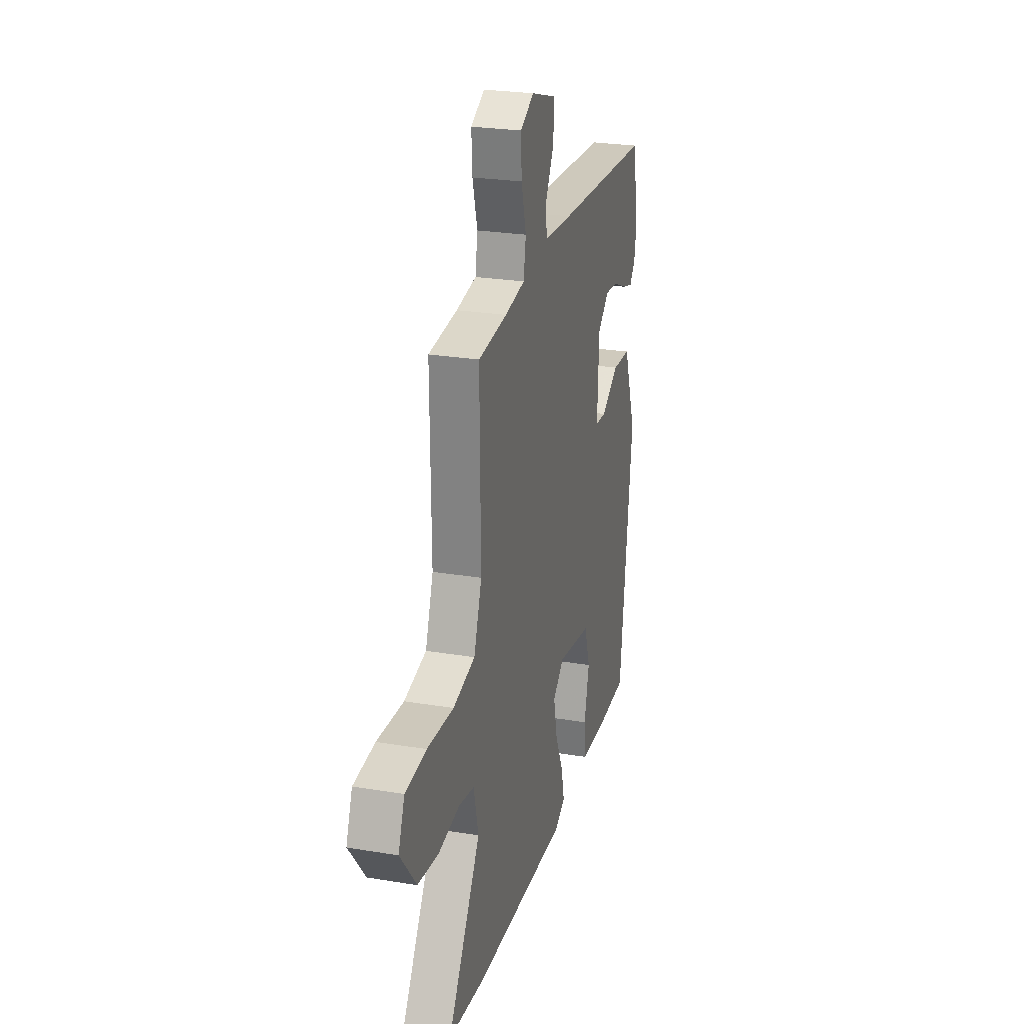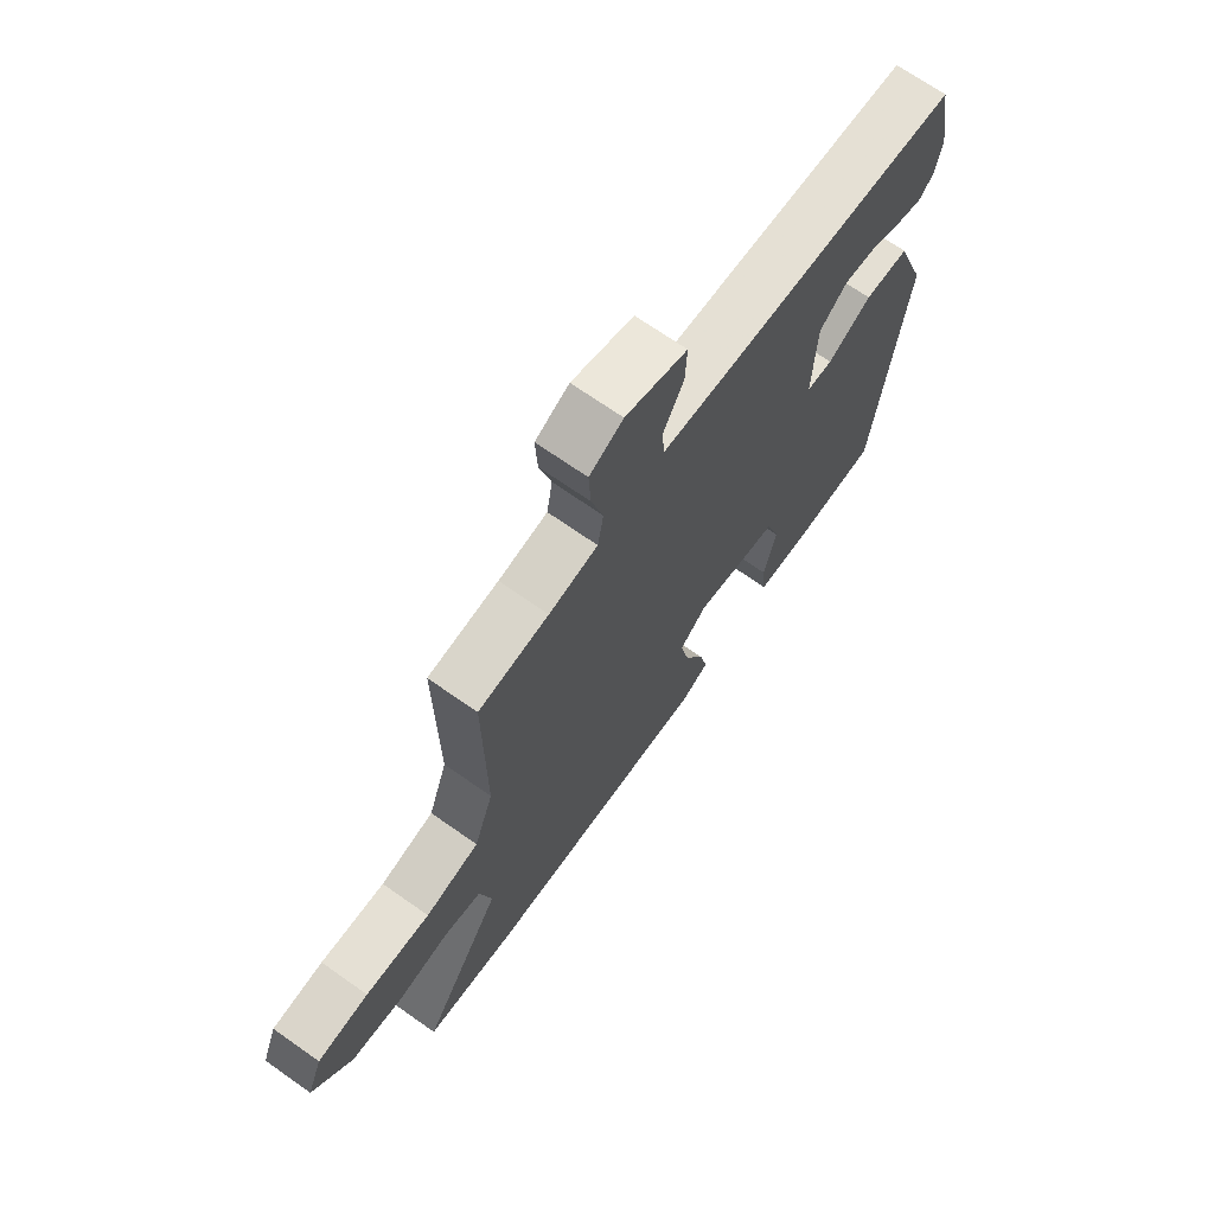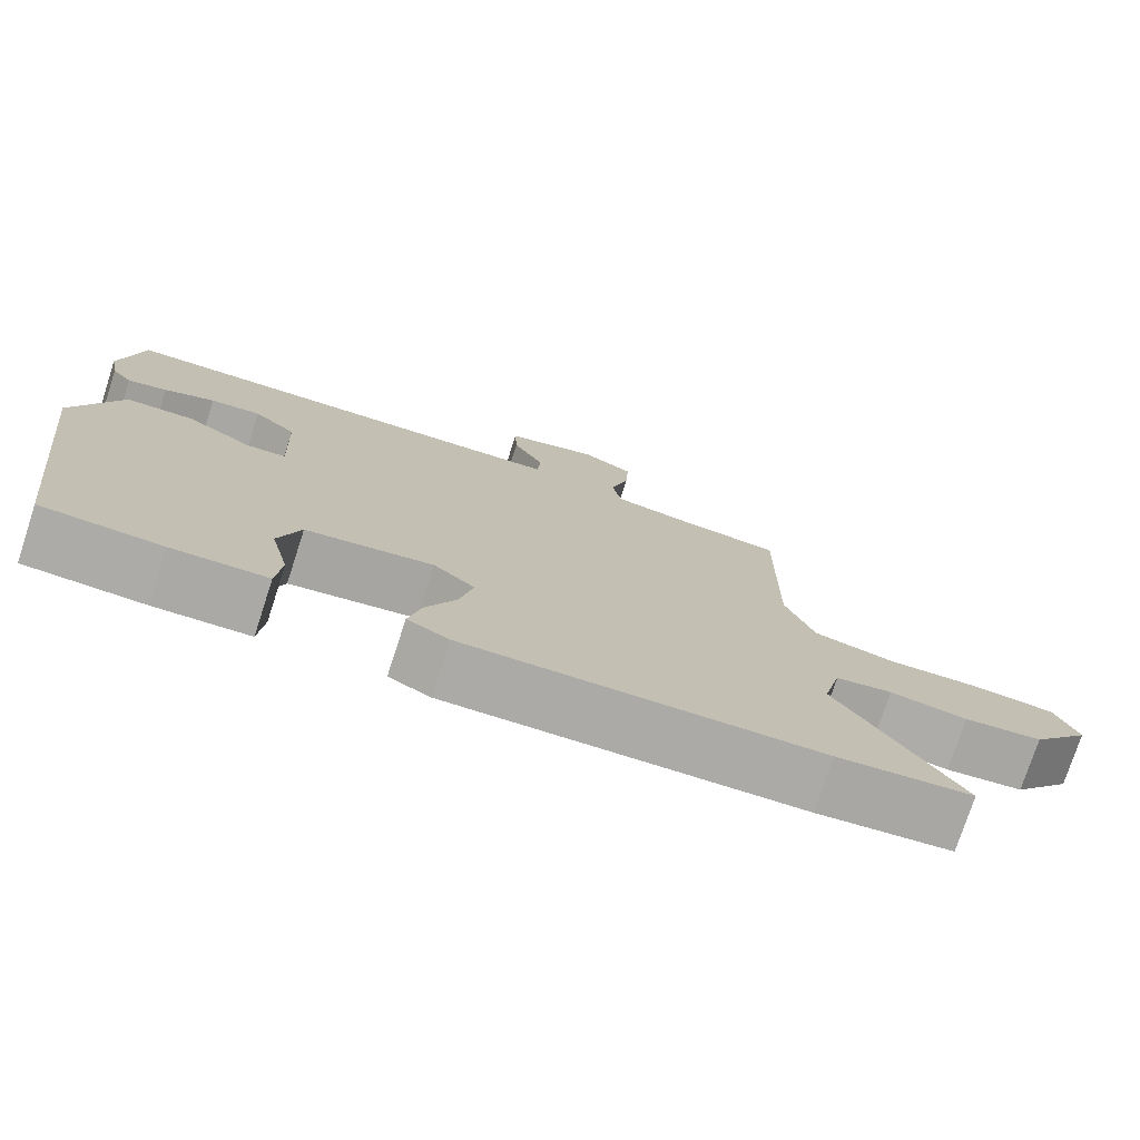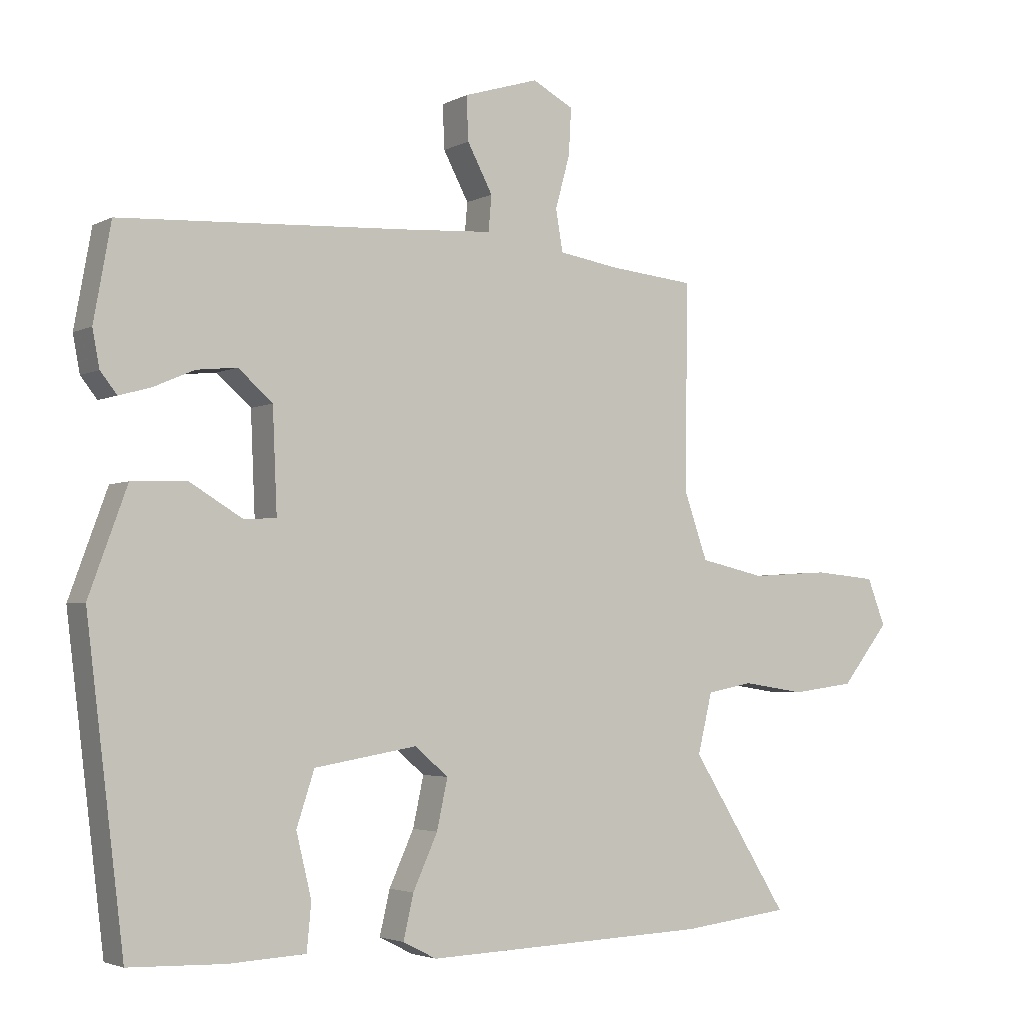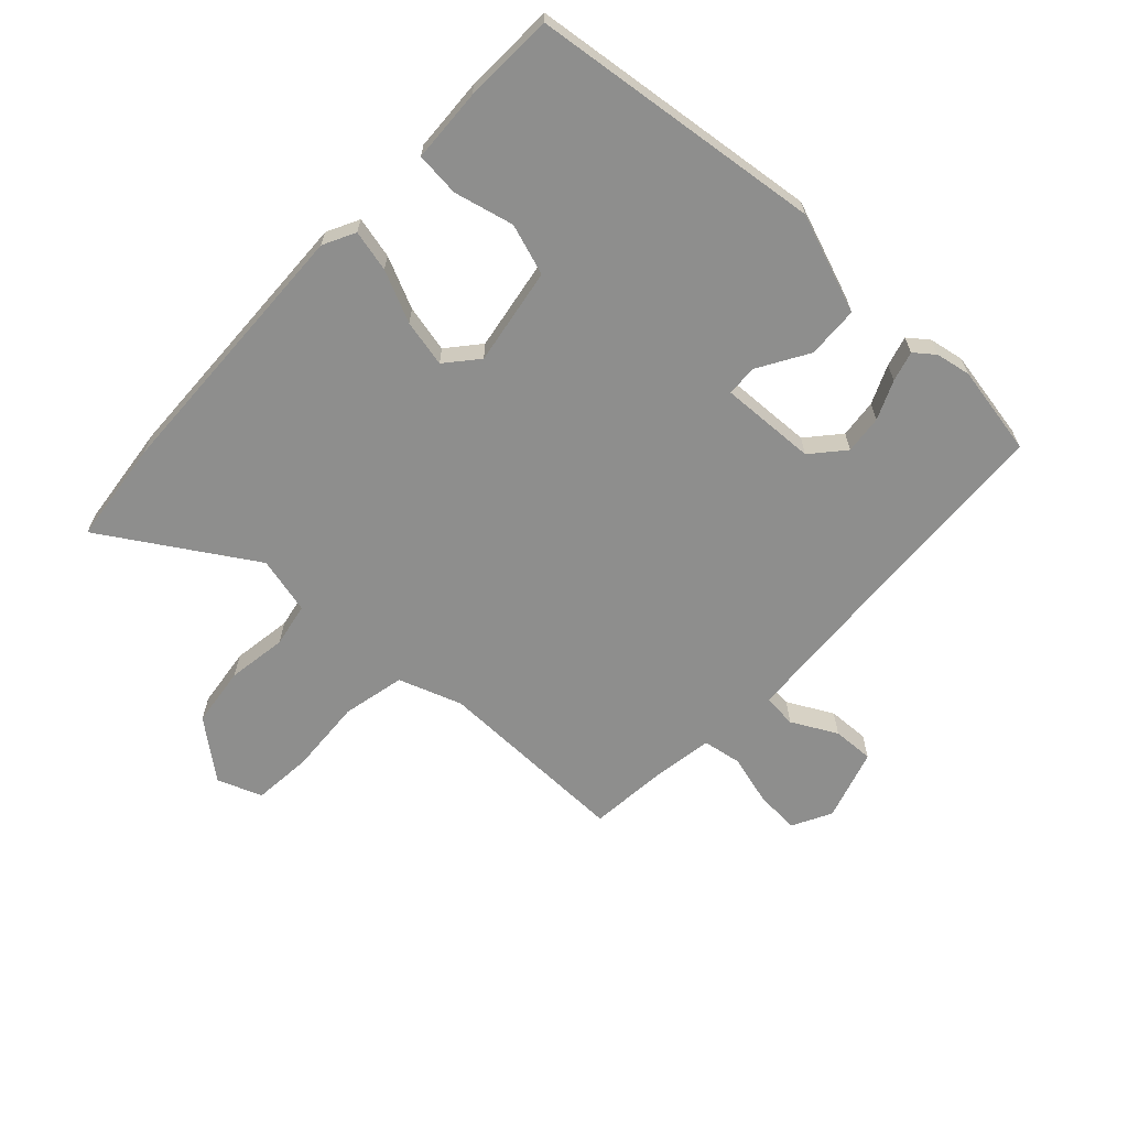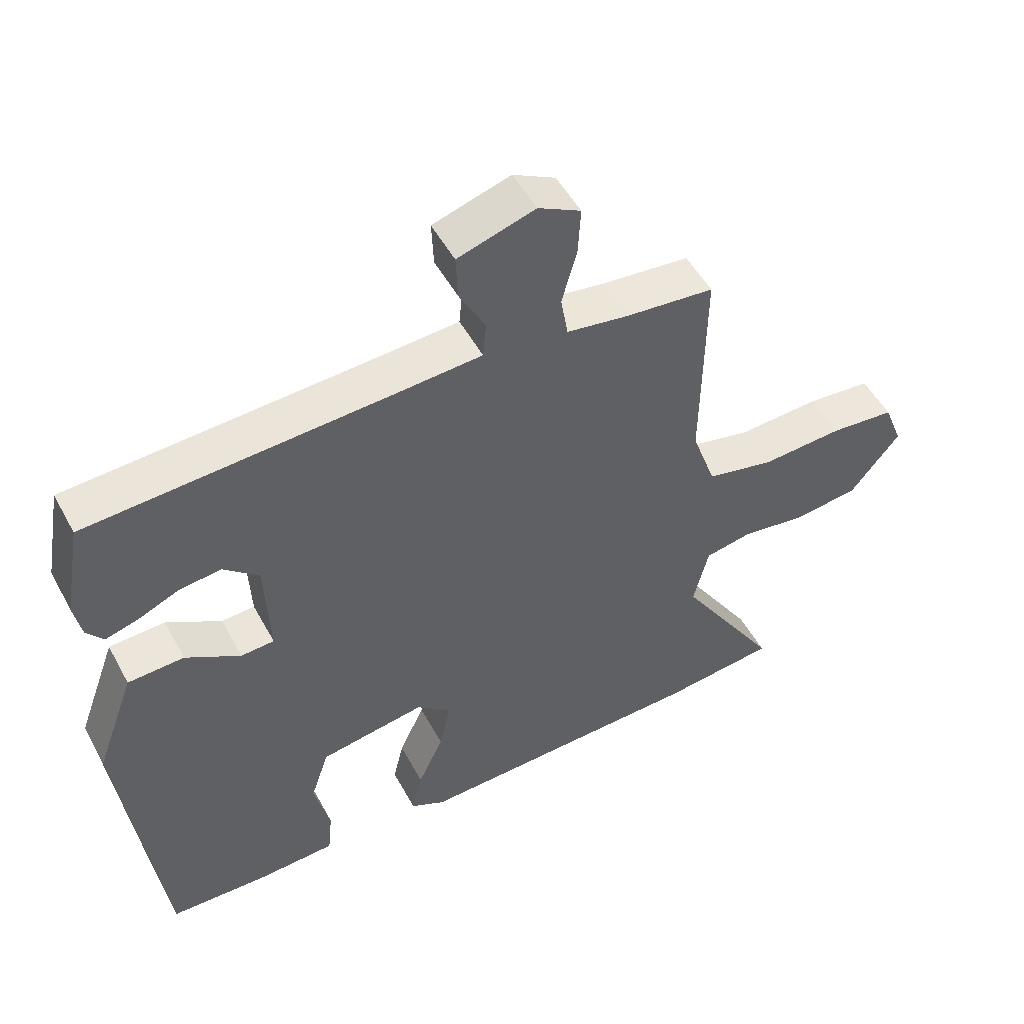
<metadata>
{"format":"obj","ext":"obj","renderer":"f3d","projection":"perspective","resolution":1024,"background":"white","views":[{"elev":25.4,"azim":105.0,"up":"+Z"},{"elev":69.1,"azim":125.2,"up":"+Z"},{"elev":-76.2,"azim":-18.1,"up":"+Z"},{"elev":-3.4,"azim":-31.8,"up":"+Z"},{"elev":-64.9,"azim":-133.1,"up":"+Y"},{"elev":51.1,"azim":-27.8,"up":"+Z"}]}
</metadata>
<code>
v 0.629 0.07 -0.485
v 0.457 0.07 -0.505
v 0.006 0.07 -0.521
v -0.047 0.07 -0.494
v -0.031 0.07 -0.425
v 0.008 0.07 -0.34
v 0.025 0.07 -0.262
v -0.028 0.07 -0.217
v -0.19 0.07 -0.244
v -0.218 0.07 -0.329
v -0.194 0.07 -0.428
v -0.201 0.07 -0.501
v -0.322 0.07 -0.507
v -0.473 0.07 -0.502
v -0.532 0.07 -0.017
v -0.472 0.07 0.147
v -0.386 0.07 0.151
v -0.302 0.07 0.101
v -0.251 0.07 0.104
v -0.258 0.07 0.264
v -0.312 0.07 0.311
v -0.376 0.07 0.304
v -0.44 0.07 0.276
v -0.49 0.07 0.262
v -0.516 0.07 0.295
v -0.527 0.07 0.353
v -0.5 0.07 0.503
v -0.04 0.07 0.529
v 0.094 0.07 0.538
v 0.099 0.07 0.594
v 0.059 0.07 0.669
v 0.056 0.07 0.738
v 0.175 0.07 0.775
v 0.24 0.07 0.741
v 0.236 0.07 0.668
v 0.213 0.07 0.584
v 0.224 0.07 0.519
v 0.319 0.07 0.504
v 0.455 0.07 0.491
v 0.451 0.07 0.166
v 0.488 0.07 0.061
v 0.592 0.07 0.038
v 0.717 0.07 0.046
v 0.816 0.07 0.037
v 0.845 0.07 -0.037
v 0.769 0.07 -0.132
v 0.669 0.07 -0.145
v 0.57 0.07 -0.13
v 0.497 0.07 -0.144
v 0.474 0.07 -0.239
v 0.629 0 -0.485
v 0.457 0 -0.505
v 0.006 0 -0.521
v -0.047 0 -0.494
v -0.031 0 -0.425
v 0.008 0 -0.34
v 0.025 0 -0.262
v -0.028 0 -0.217
v -0.19 0 -0.244
v -0.218 0 -0.329
v -0.194 0 -0.428
v -0.201 0 -0.501
v -0.322 0 -0.507
v -0.473 0 -0.502
v -0.532 0 -0.017
v -0.472 0 0.147
v -0.386 0 0.151
v -0.302 0 0.101
v -0.251 0 0.104
v -0.258 0 0.264
v -0.312 0 0.311
v -0.376 0 0.304
v -0.44 0 0.276
v -0.49 0 0.262
v -0.516 0 0.295
v -0.527 0 0.353
v -0.5 0 0.503
v -0.04 0 0.529
v 0.094 0 0.538
v 0.099 0 0.594
v 0.059 0 0.669
v 0.056 0 0.738
v 0.175 0 0.775
v 0.24 0 0.741
v 0.236 0 0.668
v 0.213 0 0.584
v 0.224 0 0.519
v 0.319 0 0.504
v 0.455 0 0.491
v 0.451 0 0.166
v 0.488 0 0.061
v 0.592 0 0.038
v 0.717 0 0.046
v 0.816 0 0.037
v 0.845 0 -0.037
v 0.769 0 -0.132
v 0.669 0 -0.145
v 0.57 0 -0.13
v 0.497 0 -0.144
v 0.474 0 -0.239
f 46 47 48
f 45 46 48
f 44 45 48
f 43 44 48
f 42 43 48
f 41 42 48 49
f 40 41 49 50
f 38 39 40
f 37 38 40 50
f 34 35 36
f 33 34 36
f 32 33 36
f 31 32 36
f 30 31 36
f 29 30 36 37
f 28 29 37 50
f 26 27 28
f 25 26 28
f 24 25 28
f 23 24 28
f 22 23 28
f 21 22 28
f 28 50 1
f 21 28 1
f 20 21 1
f 16 17 18
f 15 16 18
f 14 15 18
f 13 14 18
f 12 13 18
f 10 11 12
f 10 12 18
f 9 10 18 19
f 4 5 6
f 3 4 6
f 2 3 6
f 1 2 6
f 1 6 7
f 20 1 7 8
f 8 9 19 20
f 98 97 96
f 98 96 95
f 98 95 94
f 98 94 93
f 98 93 92
f 99 98 92 91
f 100 99 91 90
f 90 89 88
f 100 90 88 87
f 86 85 84
f 86 84 83
f 86 83 82
f 86 82 81
f 86 81 80
f 87 86 80 79
f 100 87 79 78
f 78 77 76
f 78 76 75
f 78 75 74
f 78 74 73
f 78 73 72
f 78 72 71
f 51 100 78
f 51 78 71
f 51 71 70
f 68 67 66
f 68 66 65
f 68 65 64
f 68 64 63
f 68 63 62
f 62 61 60
f 68 62 60
f 69 68 60 59
f 56 55 54
f 56 54 53
f 56 53 52
f 56 52 51
f 57 56 51
f 58 57 51 70
f 70 69 59 58
f 1 51 52 2
f 2 52 53 3
f 3 53 54 4
f 4 54 55 5
f 5 55 56 6
f 6 56 57 7
f 7 57 58 8
f 8 58 59 9
f 9 59 60 10
f 10 60 61 11
f 11 61 62 12
f 12 62 63 13
f 13 63 64 14
f 14 64 65 15
f 15 65 66 16
f 16 66 67 17
f 17 67 68 18
f 18 68 69 19
f 19 69 70 20
f 20 70 71 21
f 21 71 72 22
f 22 72 73 23
f 23 73 74 24
f 24 74 75 25
f 25 75 76 26
f 26 76 77 27
f 27 77 78 28
f 28 78 79 29
f 29 79 80 30
f 30 80 81 31
f 31 81 82 32
f 32 82 83 33
f 33 83 84 34
f 34 84 85 35
f 35 85 86 36
f 36 86 87 37
f 37 87 88 38
f 38 88 89 39
f 39 89 90 40
f 40 90 91 41
f 41 91 92 42
f 42 92 93 43
f 43 93 94 44
f 44 94 95 45
f 45 95 96 46
f 46 96 97 47
f 47 97 98 48
f 48 98 99 49
f 49 99 100 50
f 50 100 51 1

</code>
